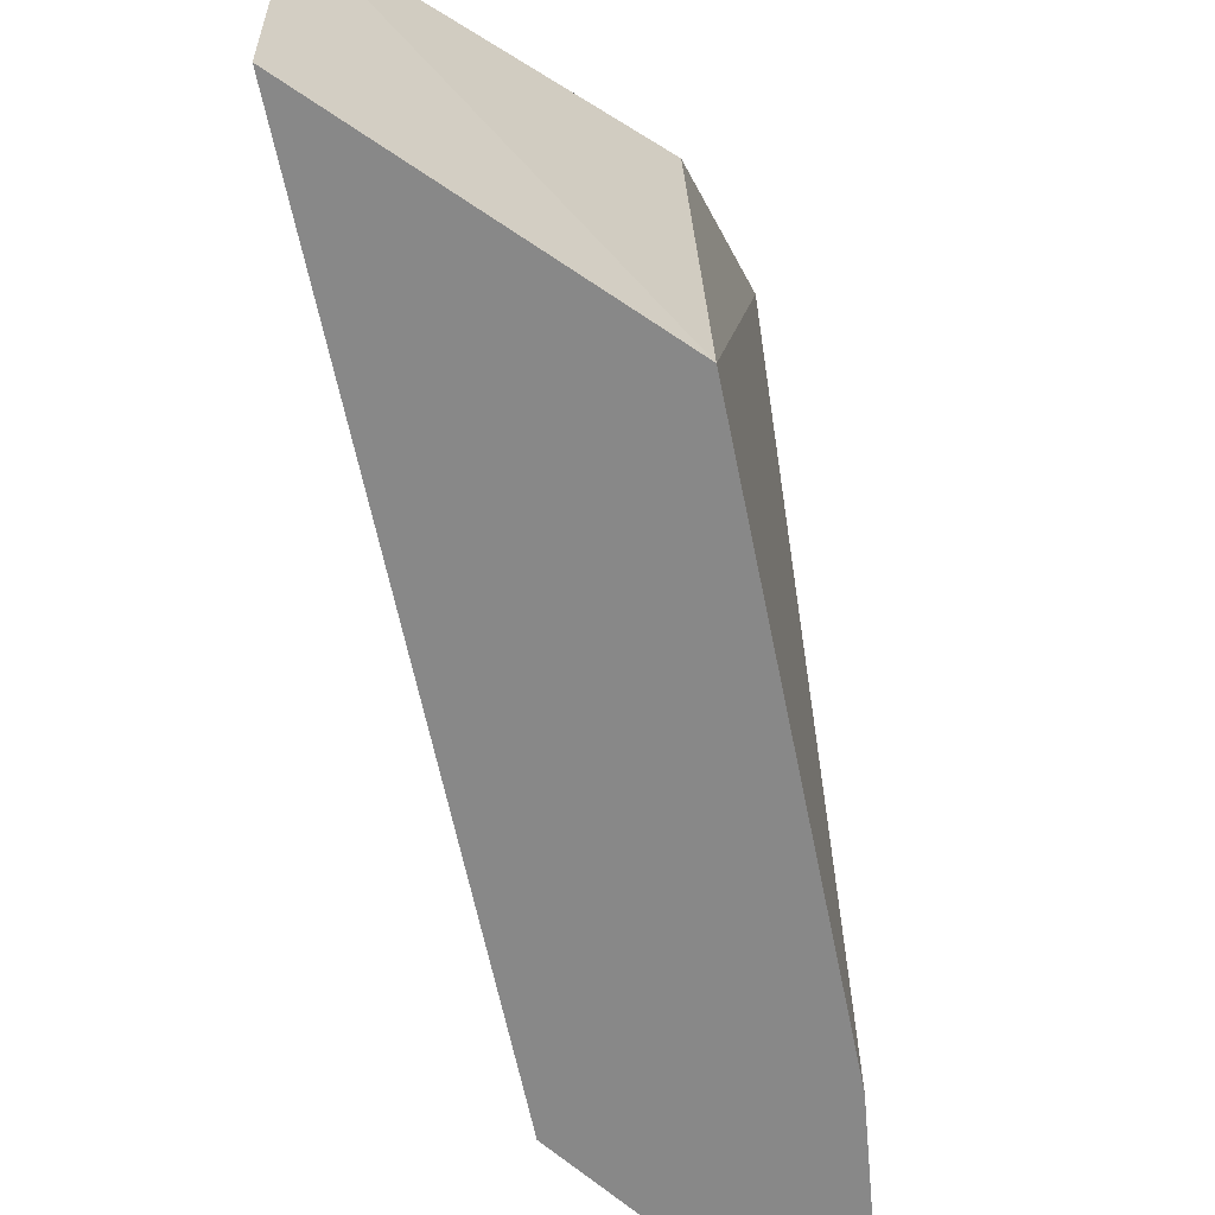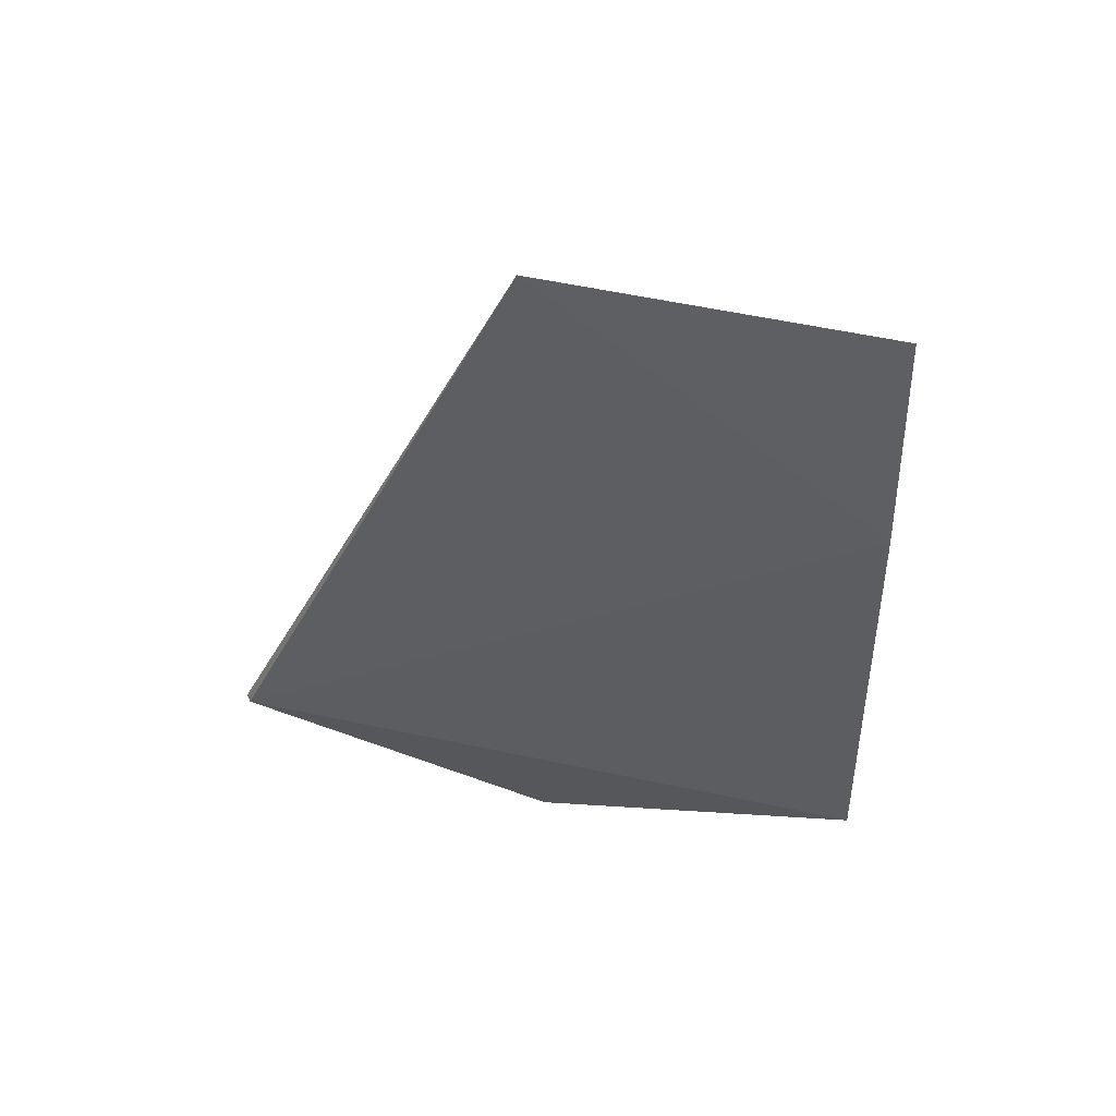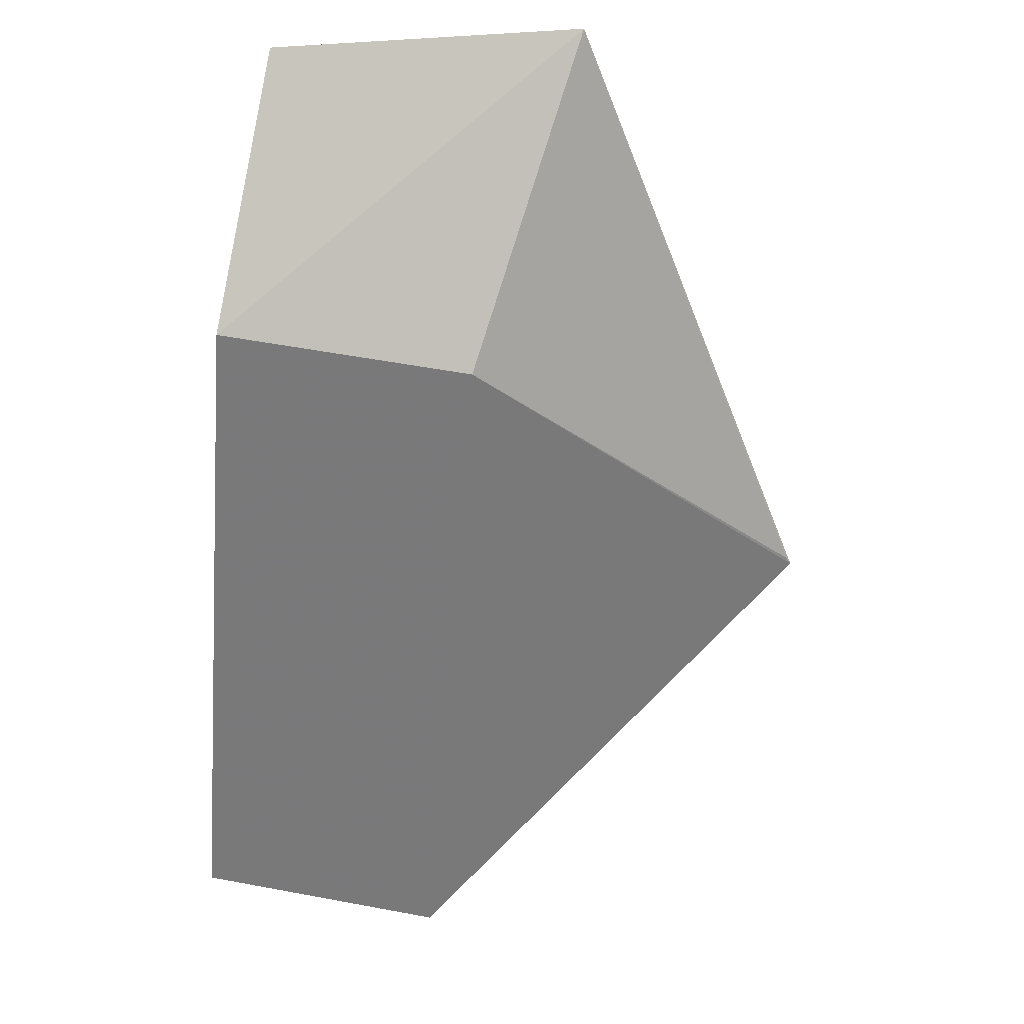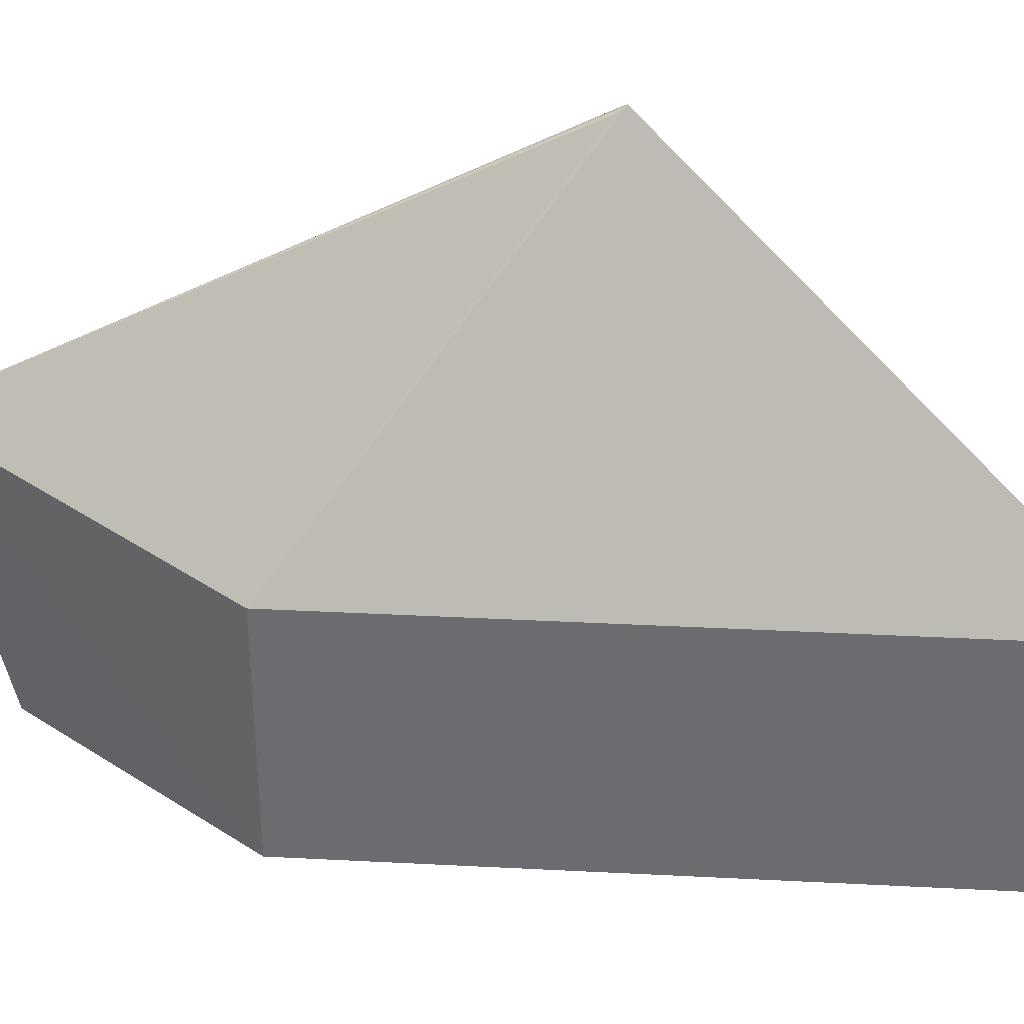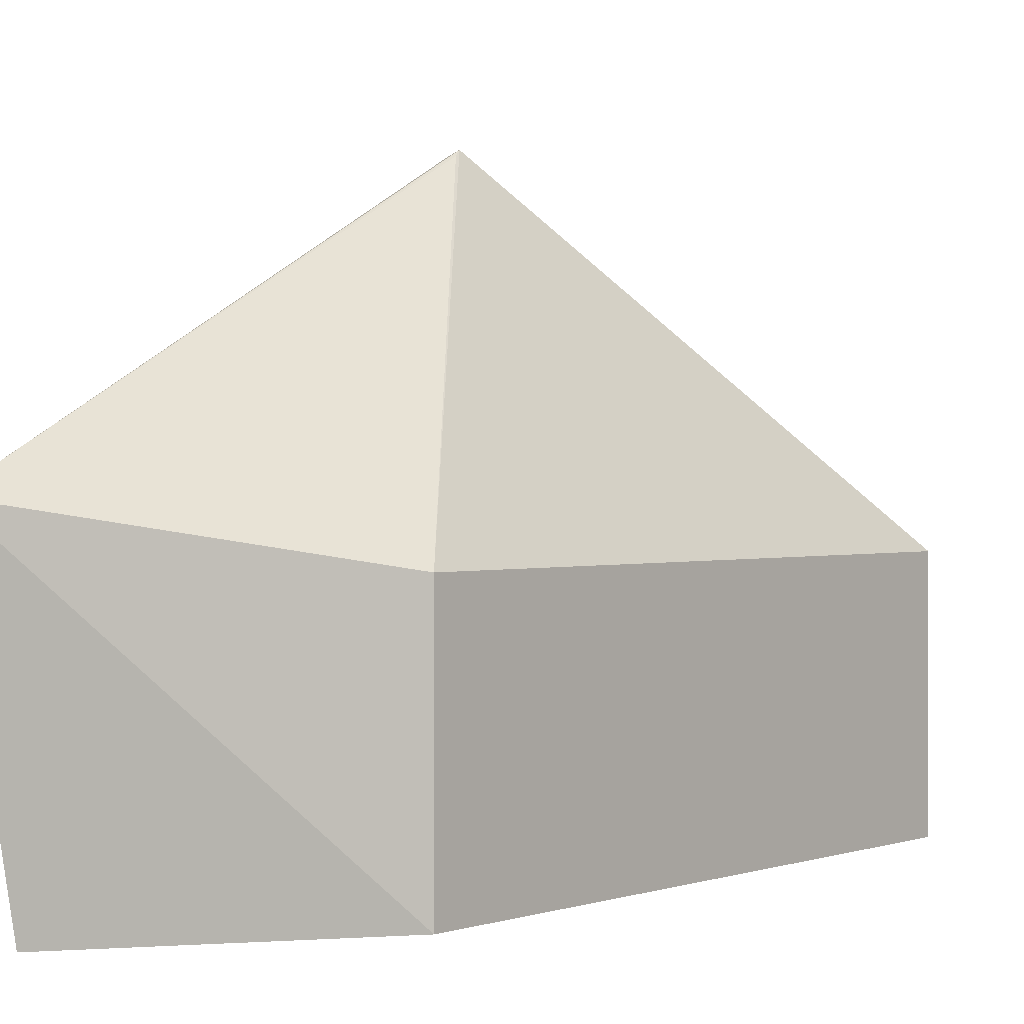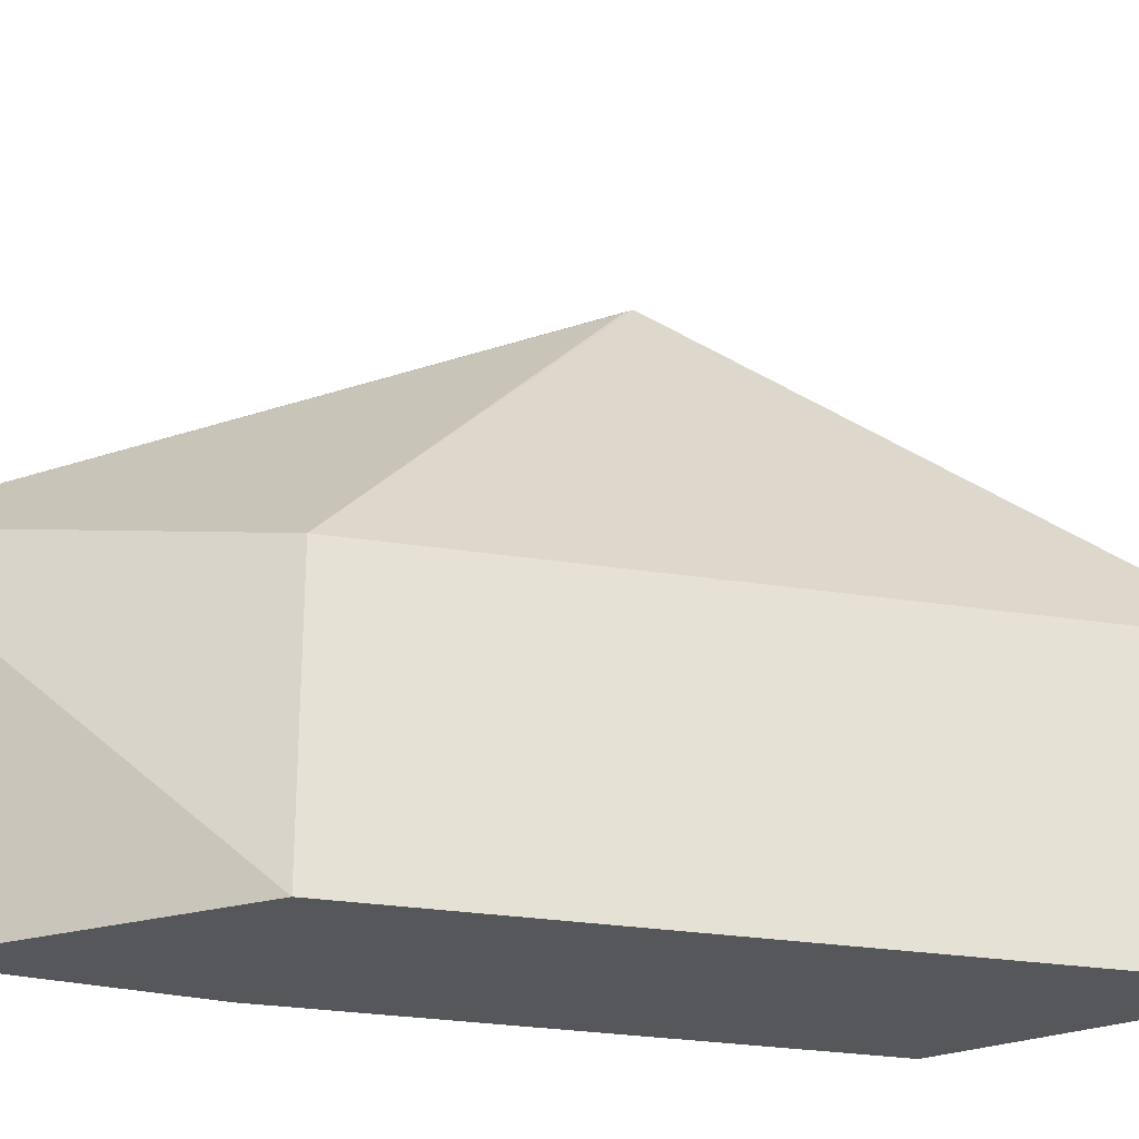
<metadata>
{"format":"obj","ext":"obj","renderer":"f3d","projection":"perspective","resolution":1024,"background":"white","views":[{"elev":-62.7,"azim":167.7,"up":"+Y"},{"elev":31.0,"azim":-86.6,"up":"+Z"},{"elev":54.8,"azim":101.2,"up":"+Z"},{"elev":35.8,"azim":69.9,"up":"+Y"},{"elev":0.8,"azim":14.0,"up":"+Y"},{"elev":-27.4,"azim":52.4,"up":"+Y"}]}
</metadata>
<code>
v 1.084 -5.93 64.56
v 5.385 -8.325 58.09
v 3.211 -8.325 62.98
v 5.385 -6.353 58.09
v 3.286 -8.323 58.96
v 3.211 -6.353 62.98
v 2.603 -3.797 60.38
v 1.254 -8.323 64.1
v 3.392 -5.93 58.96
v 2.662 -3.768 60.4
v 1.777 -8.323 62.4
v 2.602 -3.81 60.44
v 2.657 -3.813 60.47
f 3 2 4
f 5 4 2
f 5 2 3
f 6 1 3
f 6 3 4
f 8 3 1
f 9 7 4
f 9 4 5
f 9 5 7
f 10 6 4
f 10 4 7
f 11 7 5
f 11 5 3
f 11 3 8
f 11 8 1
f 11 1 7
f 12 10 7
f 12 7 1
f 12 1 10
f 13 10 1
f 13 1 6
f 13 6 10

</code>
